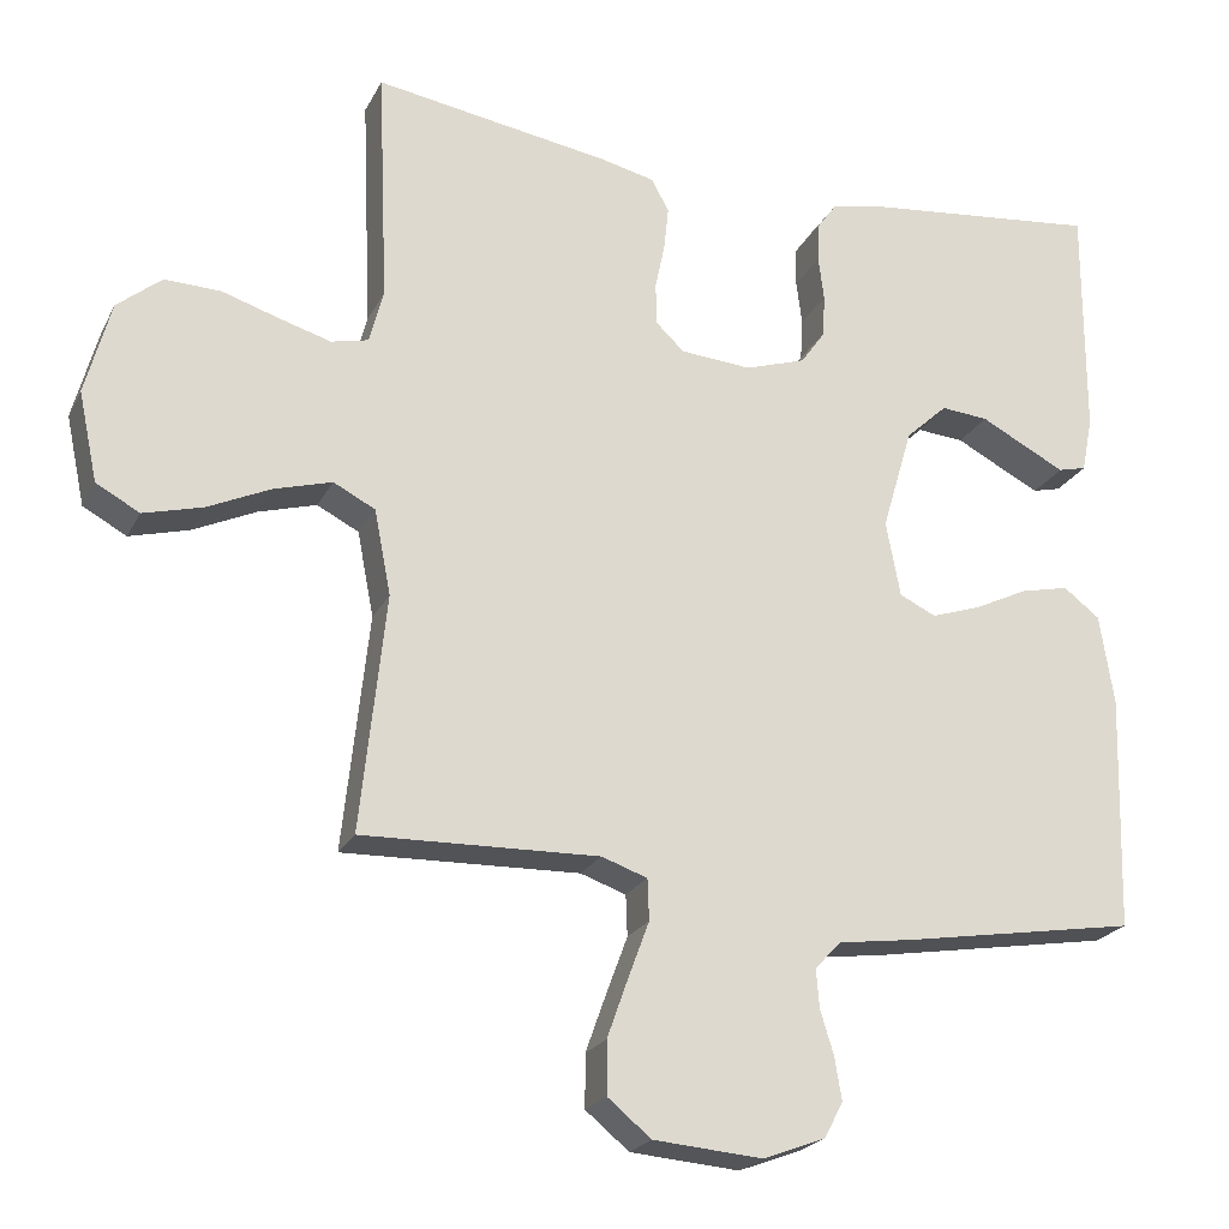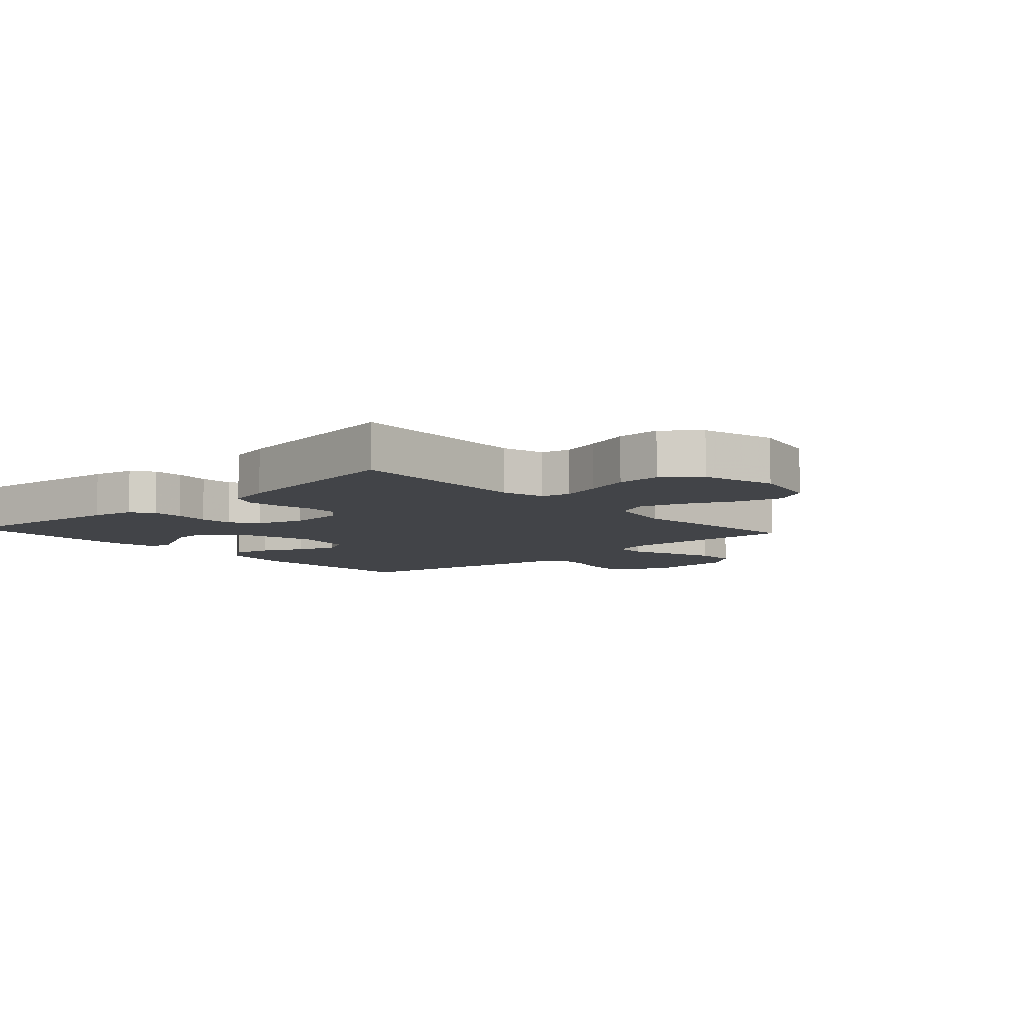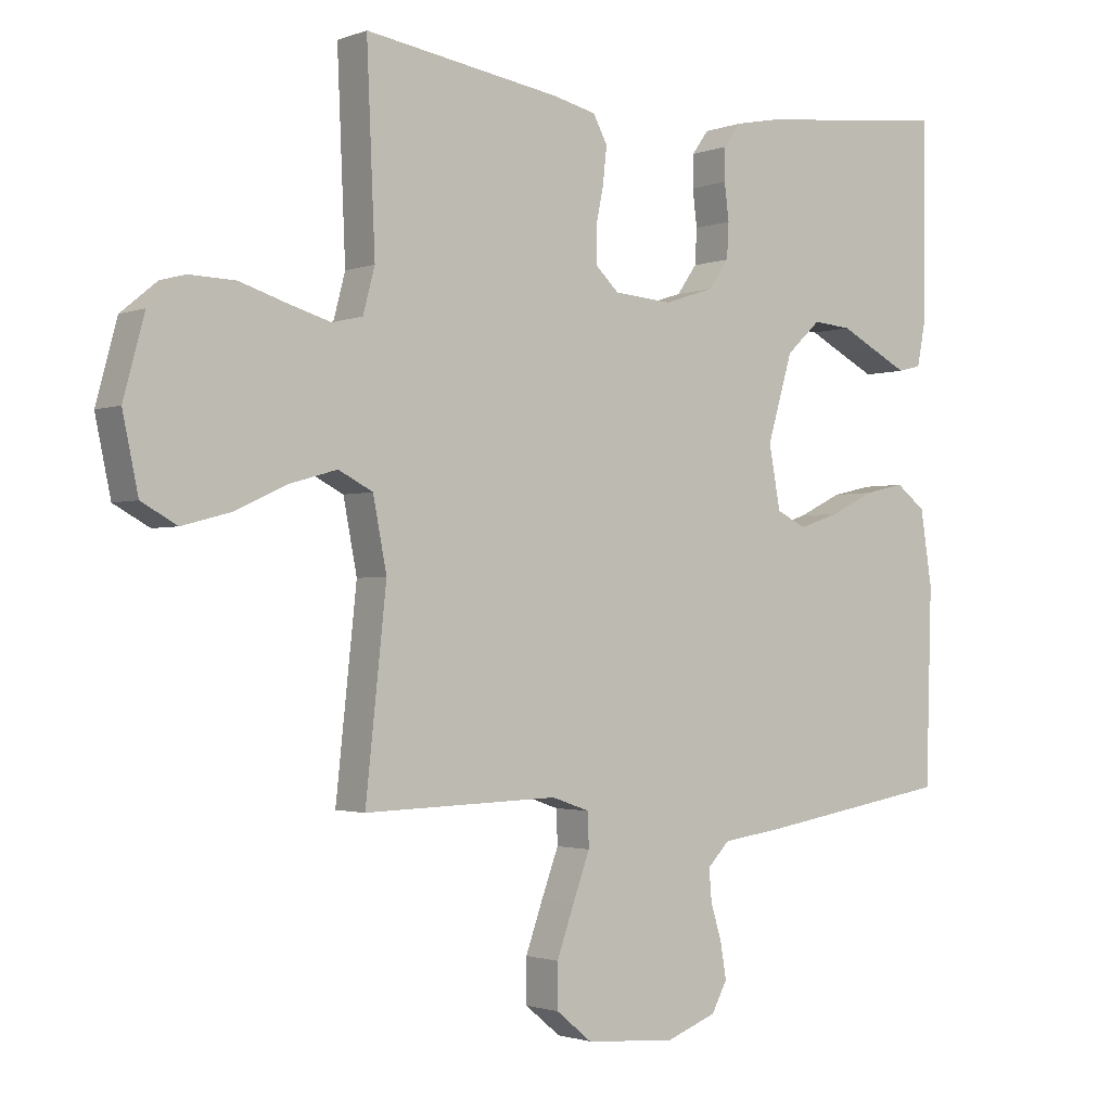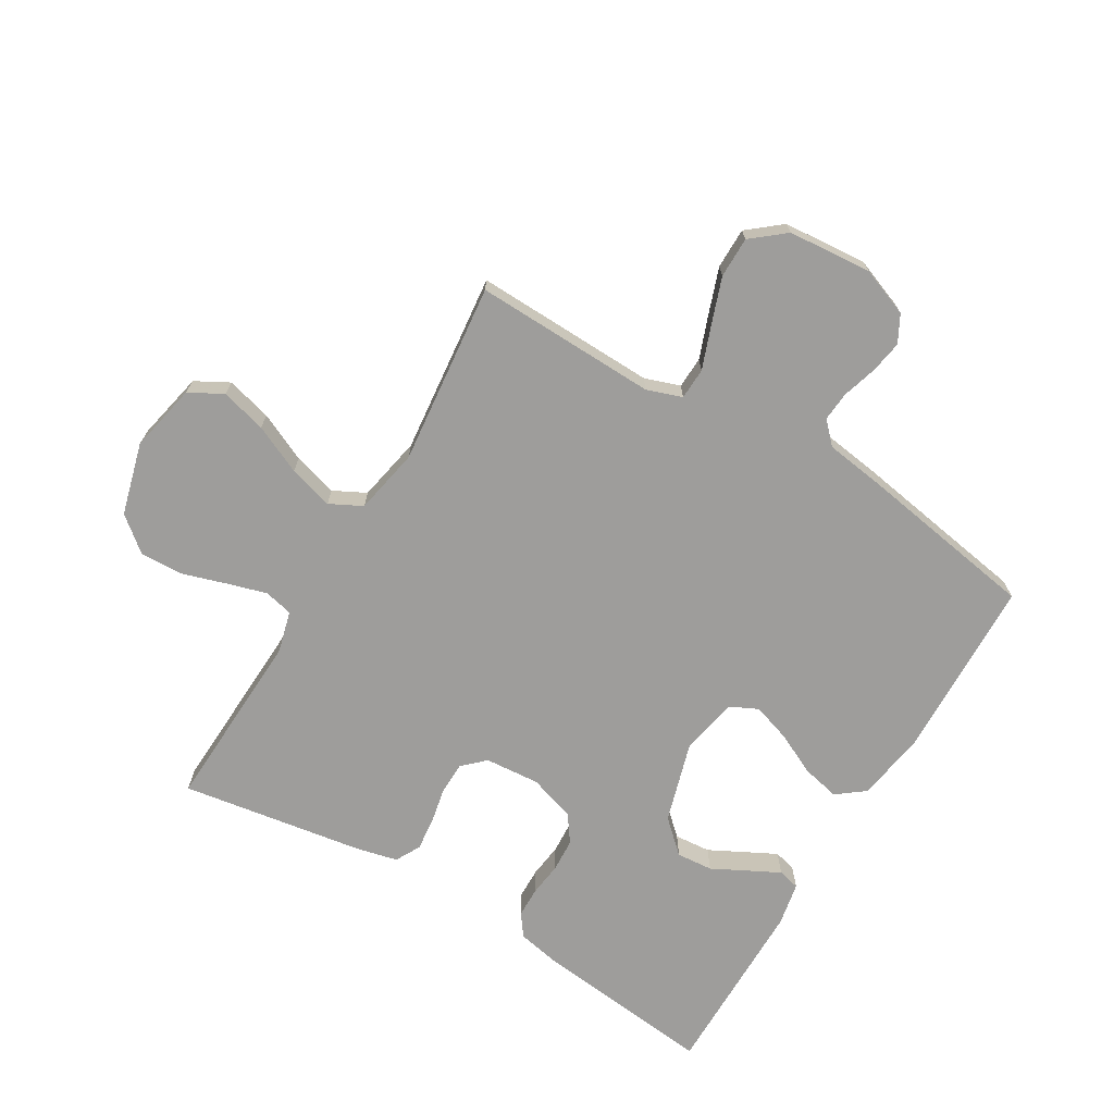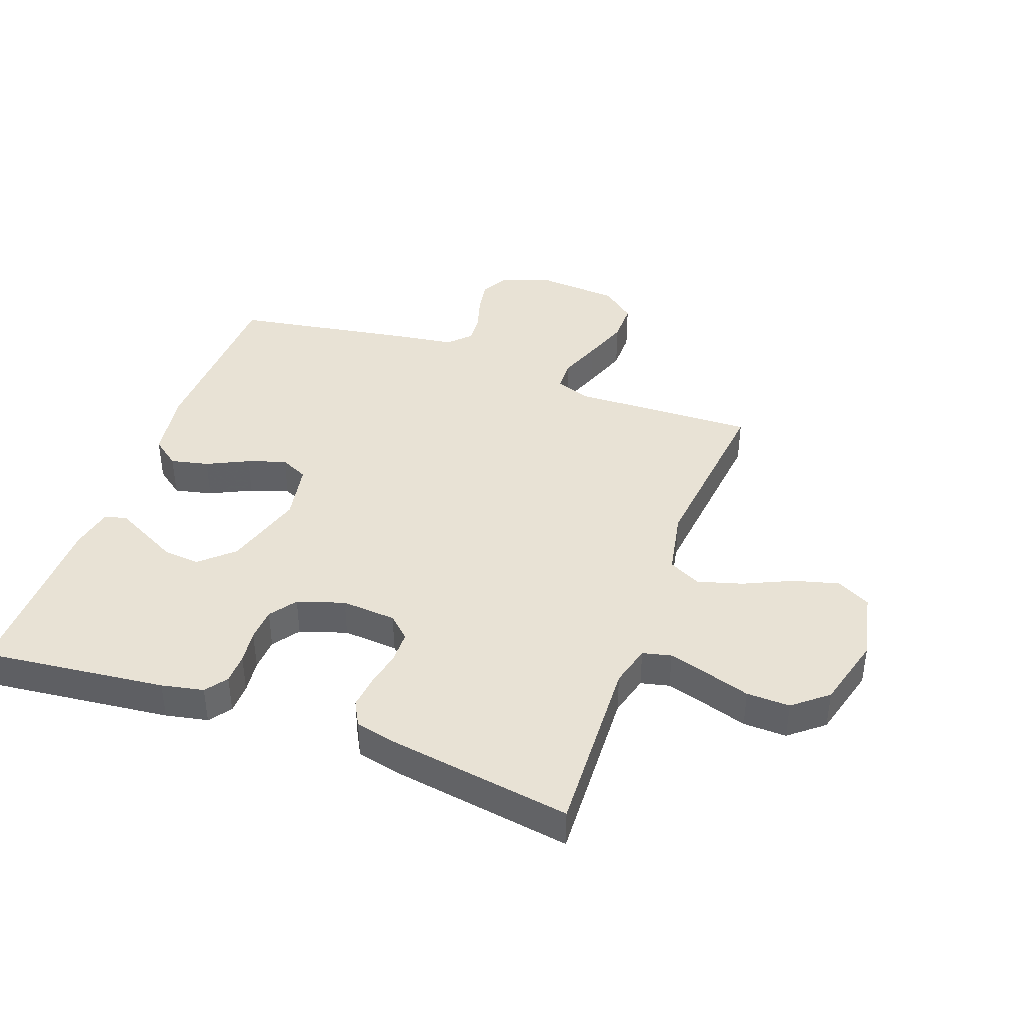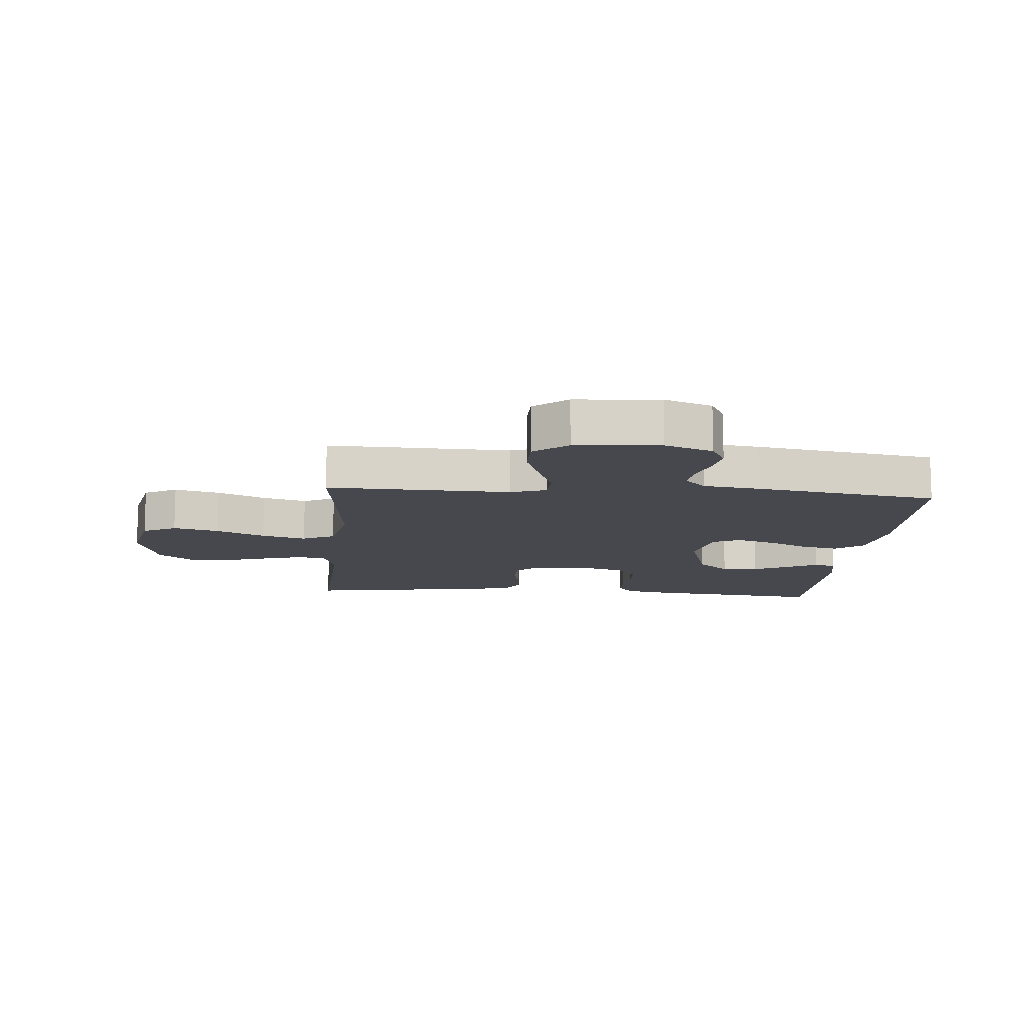
<metadata>
{"format":"obj","ext":"obj","renderer":"f3d","projection":"perspective","resolution":1024,"background":"white","views":[{"elev":-22.5,"azim":158.8,"up":"+Z"},{"elev":-7.7,"azim":42.3,"up":"+Y"},{"elev":-1.8,"azim":142.8,"up":"+Z"},{"elev":-70.5,"azim":149.2,"up":"+Y"},{"elev":40.7,"azim":20.0,"up":"+Y"},{"elev":-11.8,"azim":175.2,"up":"+Y"}]}
</metadata>
<code>
v 0.5 0.07 0.5
v 0.487 0.07 0.2
v 0.505 0.07 0.132
v 0.552 0.07 0.121
v 0.617 0.07 0.14
v 0.69 0.07 0.163
v 0.761 0.07 0.165
v 0.817 0.07 0.119
v 0.849 0.07 0
v 0.825 0.07 -0.113
v 0.77 0.07 -0.143
v 0.695 0.07 -0.123
v 0.615 0.07 -0.086
v 0.542 0.07 -0.065
v 0.489 0.07 -0.092
v 0.468 0.07 -0.2
v 0.5 0.07 -0.5
v 0.2 0.07 -0.491
v 0.142 0.07 -0.511
v 0.14 0.07 -0.563
v 0.166 0.07 -0.633
v 0.193 0.07 -0.709
v 0.193 0.07 -0.776
v 0.138 0.07 -0.821
v 0 0.07 -0.832
v -0.079 0.07 -0.802
v -0.103 0.07 -0.757
v -0.094 0.07 -0.703
v -0.077 0.07 -0.647
v -0.073 0.07 -0.598
v -0.107 0.07 -0.563
v -0.2 0.07 -0.55
v -0.5 0.07 -0.5
v -0.509 0.07 -0.2
v -0.491 0.07 -0.085
v -0.445 0.07 -0.05
v -0.383 0.07 -0.064
v -0.315 0.07 -0.097
v -0.252 0.07 -0.118
v -0.206 0.07 -0.096
v -0.188 0.07 0
v -0.227 0.07 0.132
v -0.28 0.07 0.181
v -0.34 0.07 0.176
v -0.398 0.07 0.146
v -0.449 0.07 0.12
v -0.485 0.07 0.129
v -0.499 0.07 0.2
v -0.5 0.07 0.5
v -0.2 0.07 0.467
v -0.131 0.07 0.453
v -0.105 0.07 0.417
v -0.104 0.07 0.367
v -0.111 0.07 0.311
v -0.108 0.07 0.257
v -0.077 0.07 0.213
v 0 0.07 0.188
v 0.09 0.07 0.195
v 0.126 0.07 0.229
v 0.127 0.07 0.282
v 0.115 0.07 0.34
v 0.109 0.07 0.396
v 0.131 0.07 0.437
v 0.2 0.07 0.453
v 0.5 0 0.5
v 0.487 0 0.2
v 0.505 0 0.132
v 0.552 0 0.121
v 0.617 0 0.14
v 0.69 0 0.163
v 0.761 0 0.165
v 0.817 0 0.119
v 0.849 0 0
v 0.825 0 -0.113
v 0.77 0 -0.143
v 0.695 0 -0.123
v 0.615 0 -0.086
v 0.542 0 -0.065
v 0.489 0 -0.092
v 0.468 0 -0.2
v 0.5 0 -0.5
v 0.2 0 -0.491
v 0.142 0 -0.511
v 0.14 0 -0.563
v 0.166 0 -0.633
v 0.193 0 -0.709
v 0.193 0 -0.776
v 0.138 0 -0.821
v 0 0 -0.832
v -0.079 0 -0.802
v -0.103 0 -0.757
v -0.094 0 -0.703
v -0.077 0 -0.647
v -0.073 0 -0.598
v -0.107 0 -0.563
v -0.2 0 -0.55
v -0.5 0 -0.5
v -0.509 0 -0.2
v -0.491 0 -0.085
v -0.445 0 -0.05
v -0.383 0 -0.064
v -0.315 0 -0.097
v -0.252 0 -0.118
v -0.206 0 -0.096
v -0.188 0 0
v -0.227 0 0.132
v -0.28 0 0.181
v -0.34 0 0.176
v -0.398 0 0.146
v -0.449 0 0.12
v -0.485 0 0.129
v -0.499 0 0.2
v -0.5 0 0.5
v -0.2 0 0.467
v -0.131 0 0.453
v -0.105 0 0.417
v -0.104 0 0.367
v -0.111 0 0.311
v -0.108 0 0.257
v -0.077 0 0.213
v 0 0 0.188
v 0.09 0 0.195
v 0.126 0 0.229
v 0.127 0 0.282
v 0.115 0 0.34
v 0.109 0 0.396
v 0.131 0 0.437
v 0.2 0 0.453
f 64 1 2
f 63 64 2
f 62 63 2
f 61 62 2
f 60 61 2
f 59 60 2 3
f 58 59 3
f 57 58 3 4
f 52 53 54
f 51 52 54
f 50 51 54
f 49 50 54
f 48 49 54
f 47 48 54
f 46 47 54
f 45 46 54
f 44 45 54
f 43 44 54 55
f 42 43 55 56
f 36 37 38
f 35 36 38
f 34 35 38
f 33 34 38
f 32 33 38
f 31 32 38
f 30 31 38 39
f 27 28 29
f 26 27 29
f 25 26 29
f 24 25 29
f 23 24 29
f 22 23 29
f 21 22 29
f 20 21 29
f 19 20 29 30
f 16 17 18
f 15 16 18 19
f 11 12 13
f 10 11 13
f 9 10 13
f 8 9 13
f 7 8 13
f 6 7 13
f 5 6 13
f 4 5 13 14
f 57 4 14 15
f 57 15 19
f 56 57 19
f 42 56 19
f 41 42 19
f 19 30 39 40
f 19 40 41
f 66 65 128
f 66 128 127
f 66 127 126
f 66 126 125
f 66 125 124
f 67 66 124 123
f 67 123 122
f 68 67 122 121
f 118 117 116
f 118 116 115
f 118 115 114
f 118 114 113
f 118 113 112
f 118 112 111
f 118 111 110
f 118 110 109
f 118 109 108
f 119 118 108 107
f 120 119 107 106
f 102 101 100
f 102 100 99
f 102 99 98
f 102 98 97
f 102 97 96
f 102 96 95
f 103 102 95 94
f 93 92 91
f 93 91 90
f 93 90 89
f 93 89 88
f 93 88 87
f 93 87 86
f 93 86 85
f 93 85 84
f 94 93 84 83
f 82 81 80
f 83 82 80 79
f 77 76 75
f 77 75 74
f 77 74 73
f 77 73 72
f 77 72 71
f 77 71 70
f 77 70 69
f 78 77 69 68
f 79 78 68 121
f 83 79 121
f 83 121 120
f 83 120 106
f 83 106 105
f 104 103 94 83
f 105 104 83
f 1 65 66 2
f 2 66 67 3
f 3 67 68 4
f 4 68 69 5
f 5 69 70 6
f 6 70 71 7
f 7 71 72 8
f 8 72 73 9
f 9 73 74 10
f 10 74 75 11
f 11 75 76 12
f 12 76 77 13
f 13 77 78 14
f 14 78 79 15
f 15 79 80 16
f 16 80 81 17
f 17 81 82 18
f 18 82 83 19
f 19 83 84 20
f 20 84 85 21
f 21 85 86 22
f 22 86 87 23
f 23 87 88 24
f 24 88 89 25
f 25 89 90 26
f 26 90 91 27
f 27 91 92 28
f 28 92 93 29
f 29 93 94 30
f 30 94 95 31
f 31 95 96 32
f 32 96 97 33
f 33 97 98 34
f 34 98 99 35
f 35 99 100 36
f 36 100 101 37
f 37 101 102 38
f 38 102 103 39
f 39 103 104 40
f 40 104 105 41
f 41 105 106 42
f 42 106 107 43
f 43 107 108 44
f 44 108 109 45
f 45 109 110 46
f 46 110 111 47
f 47 111 112 48
f 48 112 113 49
f 49 113 114 50
f 50 114 115 51
f 51 115 116 52
f 52 116 117 53
f 53 117 118 54
f 54 118 119 55
f 55 119 120 56
f 56 120 121 57
f 57 121 122 58
f 58 122 123 59
f 59 123 124 60
f 60 124 125 61
f 61 125 126 62
f 62 126 127 63
f 63 127 128 64
f 64 128 65 1

</code>
